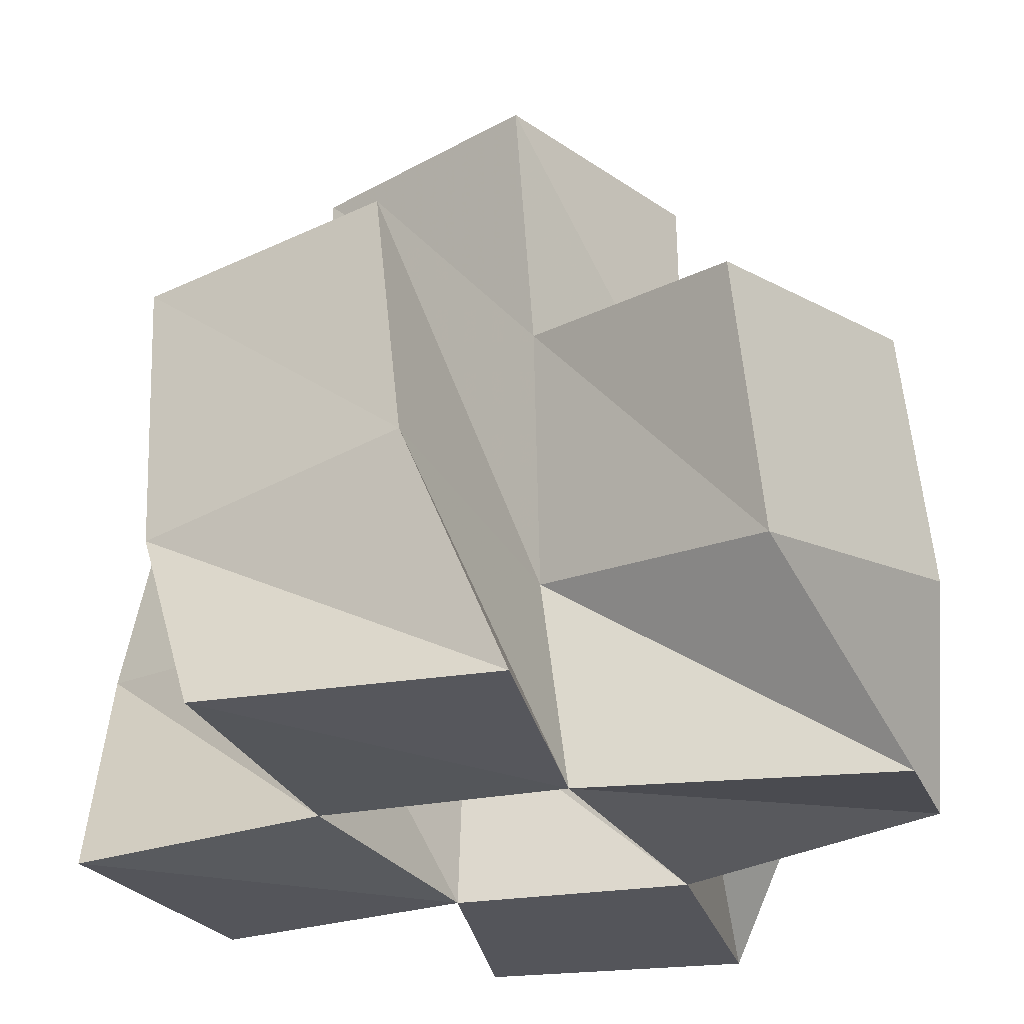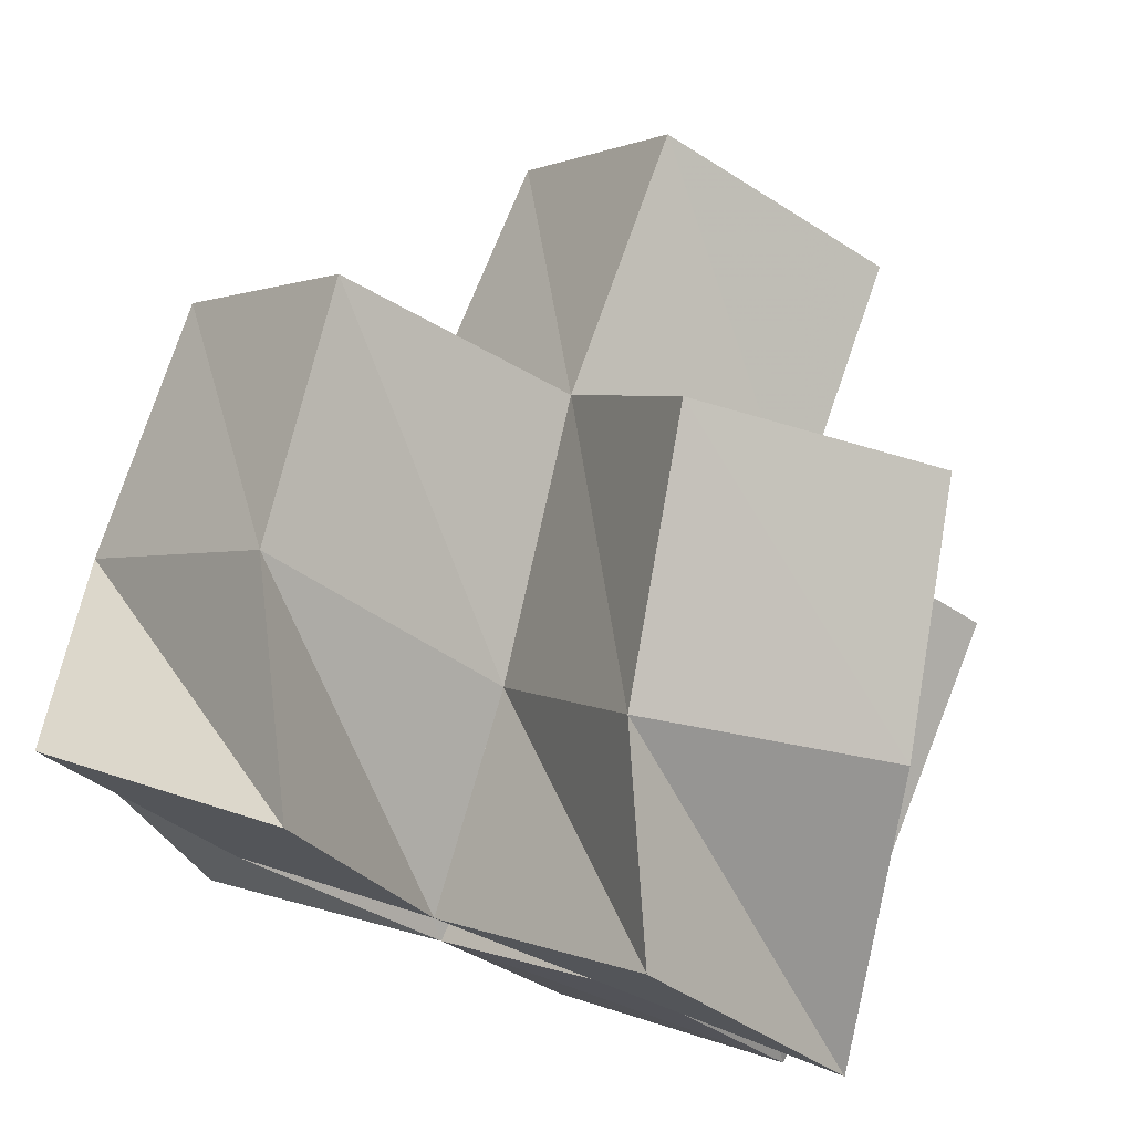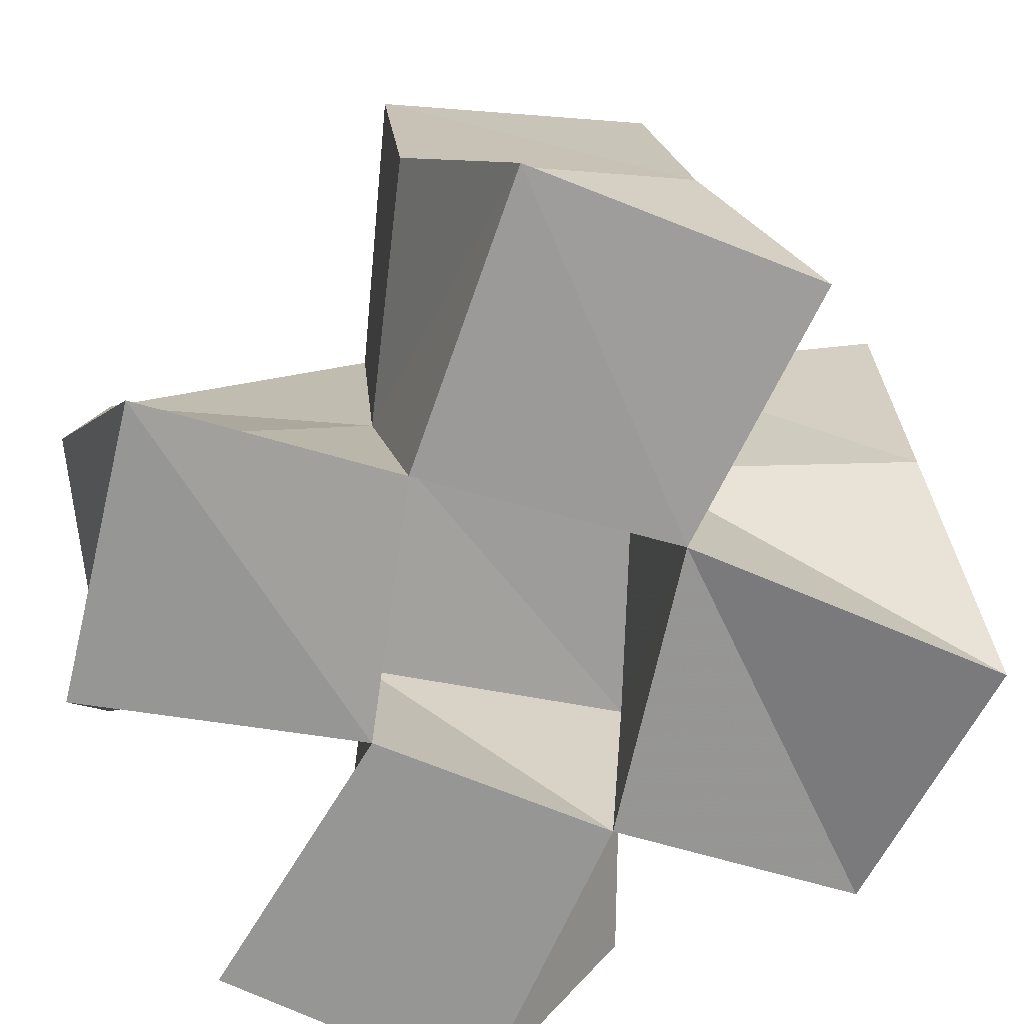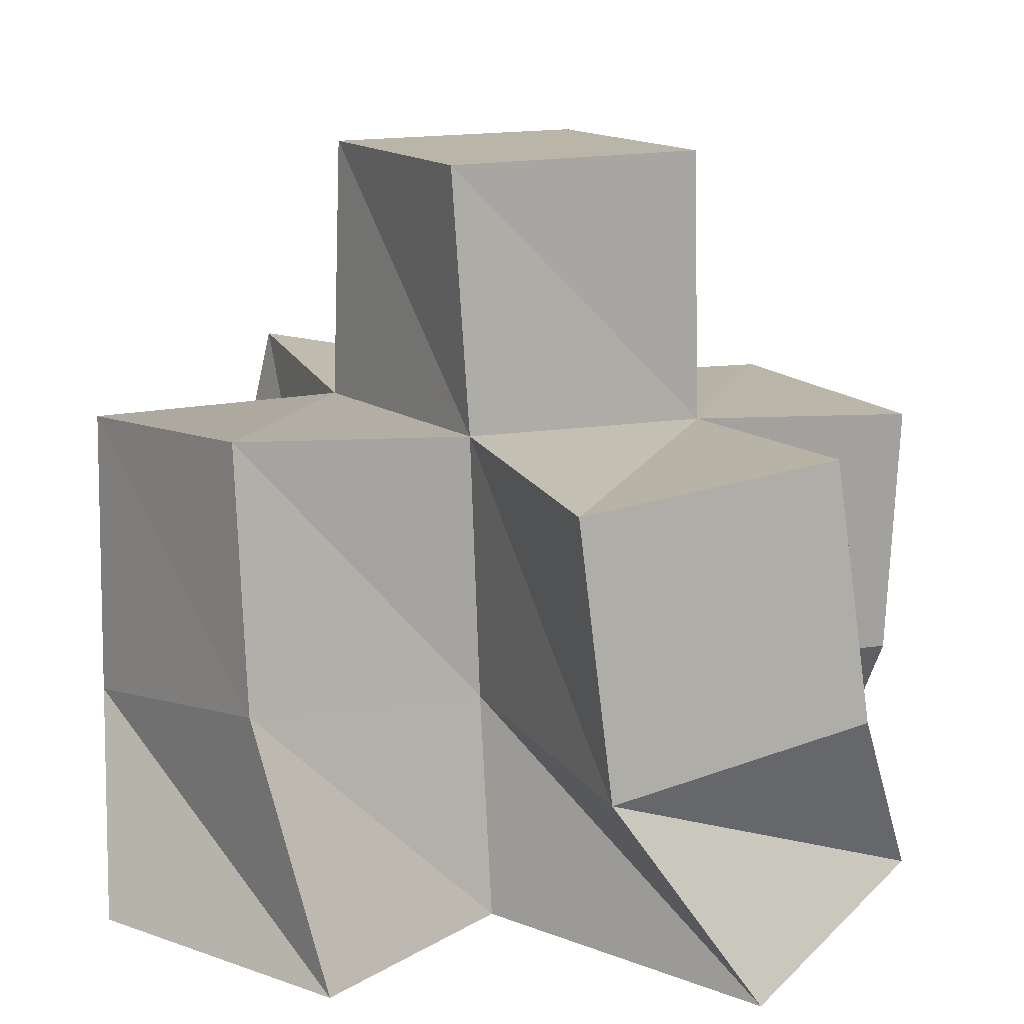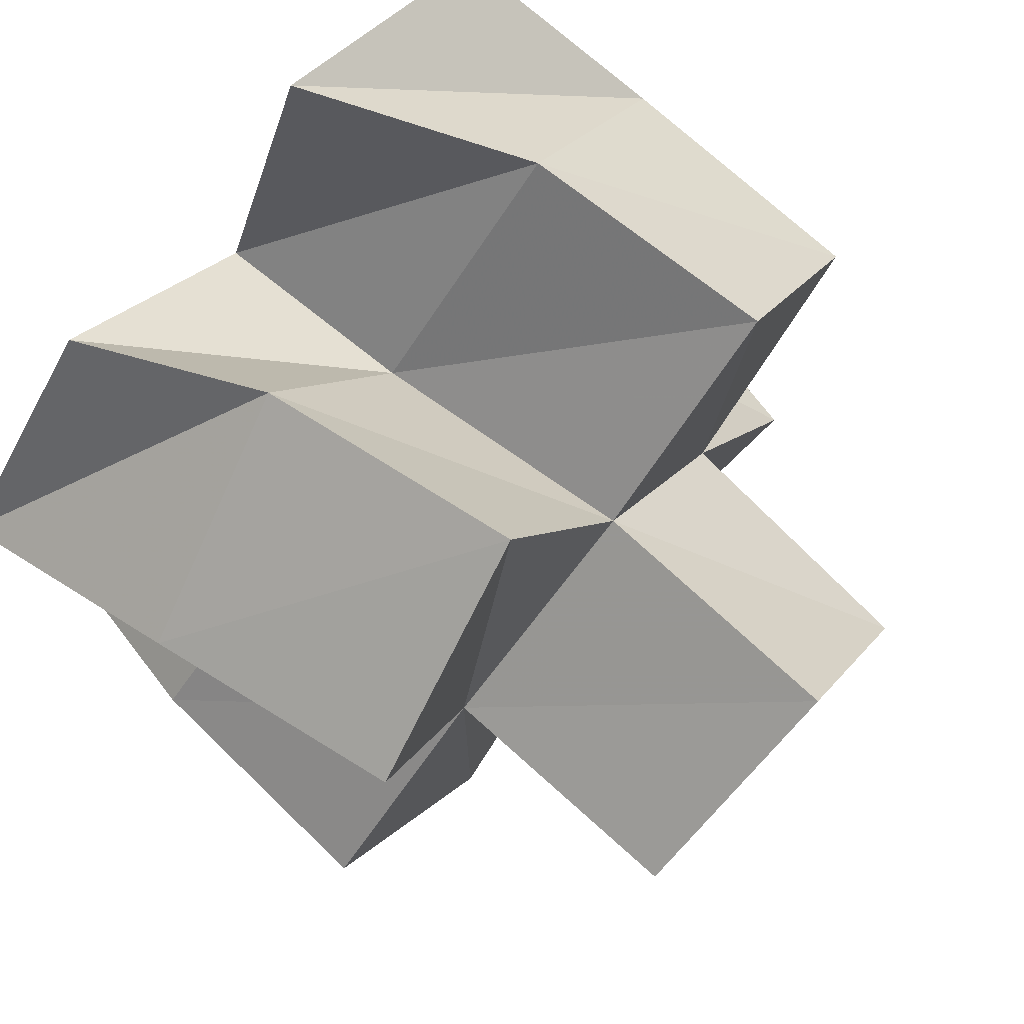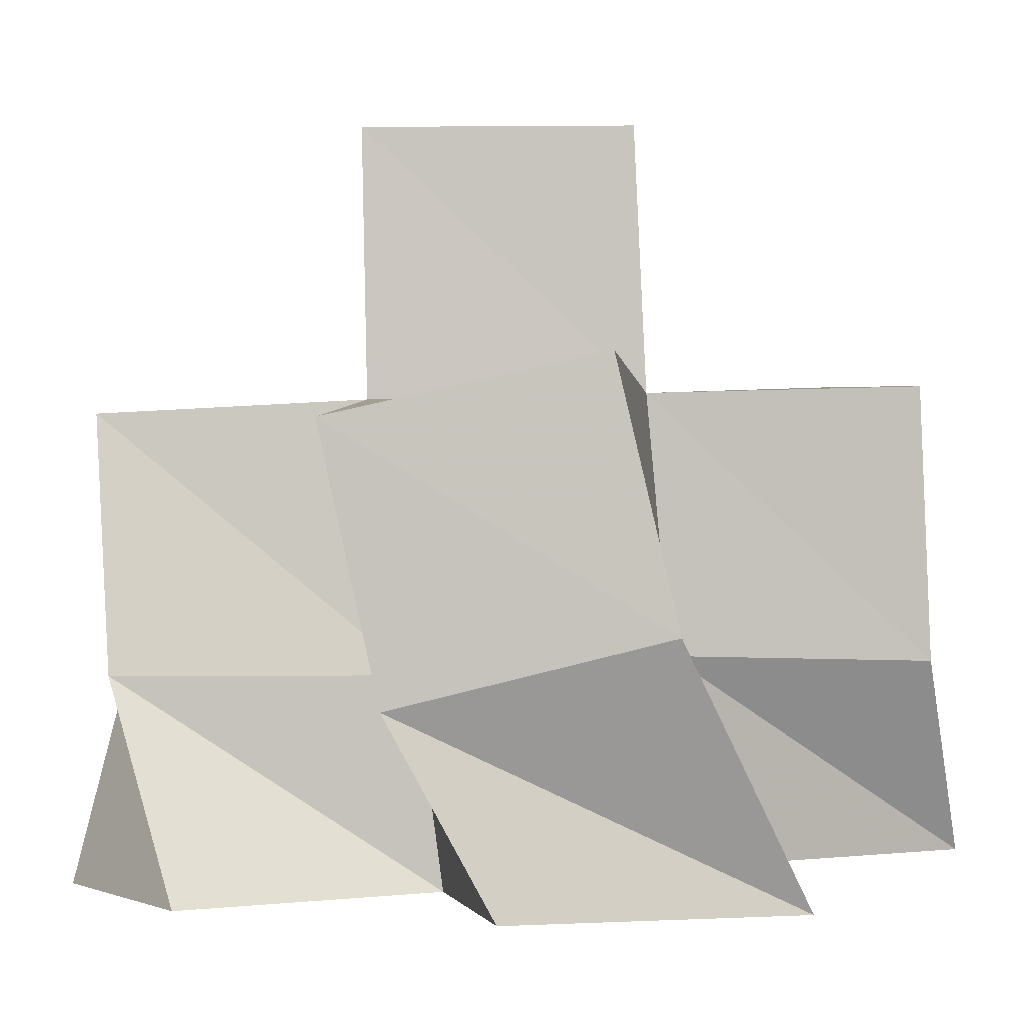
<metadata>
{"format":"obj","ext":"obj","renderer":"f3d","projection":"perspective","resolution":1024,"background":"white","views":[{"elev":-24.9,"azim":164.0,"up":"+Y"},{"elev":76.2,"azim":20.6,"up":"+Z"},{"elev":-67.7,"azim":126.0,"up":"+Y"},{"elev":14.2,"azim":-174.6,"up":"+Y"},{"elev":79.7,"azim":133.1,"up":"+Z"},{"elev":-2.0,"azim":33.4,"up":"+Y"}]}
</metadata>
<code>
v 0.549 0.1 0.251
v 0.5328 0.1348 0.2613
v 0.5124 0.1 0.2139
v 0.5098 0.1396 0.2194
v 0.5852 0.1 0.2086
v 0.5768 0.147 0.2386
v 0.5468 0.1036 0.1805
v 0.5468 0.143 0.1905
v 0.4909 0.1 0.2643
v 0.4701 0.1398 0.2576
v 0.4456 0.1 0.2401
v 0.4361 0.1366 0.2154
v 0.4743 0.1 0.1906
v 0.4748 0.1404 0.1866
v 0.5098 0.1023 0.1504
v 0.5127 0.1425 0.1573
v 0.5785 0.105 0.1348
v 0.5834 0.142 0.1567
v 0.533 0.1046 0.1061
v 0.5482 0.1502 0.1186
v 0.4338 0.1096 0.1656
v 0.4422 0.1449 0.1414
v 0.4598 0.1 0.1197
v 0.4857 0.1378 0.1147
v 0.5237 0.1834 0.2671
v 0.503 0.1899 0.2247
v 0.5671 0.194 0.2437
v 0.5453 0.1911 0.1964
v 0.4642 0.187 0.2546
v 0.4339 0.1852 0.2146
v 0.4741 0.1899 0.1845
v 0.5142 0.192 0.1557
v 0.5841 0.1929 0.1623
v 0.5513 0.1969 0.1253
v 0.4487 0.1928 0.1401
v 0.4916 0.1881 0.1139
v 0.5021 0.2399 0.2254
v 0.4752 0.2407 0.1833
v 0.5441 0.2401 0.1986
v 0.5174 0.2406 0.1564
f 1 2 4
f 3 1 4
f 2 6 8
f 4 2 8
f 6 5 7
f 8 6 7
f 5 1 3
f 7 5 3
f 8 7 3
f 4 8 3
f 2 1 5
f 6 2 5
f 9 10 12
f 11 9 12
f 10 4 14
f 12 10 14
f 4 3 13
f 14 4 13
f 3 9 11
f 13 3 11
f 14 13 11
f 12 14 11
f 10 9 3
f 4 10 3
f 7 8 16
f 15 7 16
f 8 18 20
f 16 8 20
f 18 17 19
f 20 18 19
f 17 7 15
f 19 17 15
f 20 19 15
f 16 20 15
f 8 7 17
f 18 8 17
f 13 14 22
f 21 13 22
f 14 16 24
f 22 14 24
f 16 15 23
f 24 16 23
f 15 13 21
f 23 15 21
f 24 23 21
f 22 24 21
f 14 13 15
f 16 14 15
f 2 25 26
f 4 2 26
f 25 27 28
f 26 25 28
f 27 6 8
f 28 27 8
f 6 2 4
f 8 6 4
f 28 8 4
f 26 28 4
f 25 2 6
f 27 25 6
f 10 29 30
f 12 10 30
f 29 26 31
f 30 29 31
f 26 4 14
f 31 26 14
f 4 10 12
f 14 4 12
f 31 14 12
f 30 31 12
f 29 10 4
f 26 29 4
f 8 28 32
f 16 8 32
f 28 33 34
f 32 28 34
f 33 18 20
f 34 33 20
f 18 8 16
f 20 18 16
f 34 20 16
f 32 34 16
f 28 8 18
f 33 28 18
f 14 31 35
f 22 14 35
f 31 32 36
f 35 31 36
f 32 16 24
f 36 32 24
f 16 14 22
f 24 16 22
f 36 24 22
f 35 36 22
f 31 14 16
f 32 31 16
f 4 26 31
f 14 4 31
f 26 28 32
f 31 26 32
f 28 8 16
f 32 28 16
f 8 4 14
f 16 8 14
f 32 16 14
f 31 32 14
f 26 4 8
f 28 26 8
f 26 37 38
f 31 26 38
f 37 39 40
f 38 37 40
f 39 28 32
f 40 39 32
f 28 26 31
f 32 28 31
f 40 32 31
f 38 40 31
f 37 26 28
f 39 37 28

</code>
